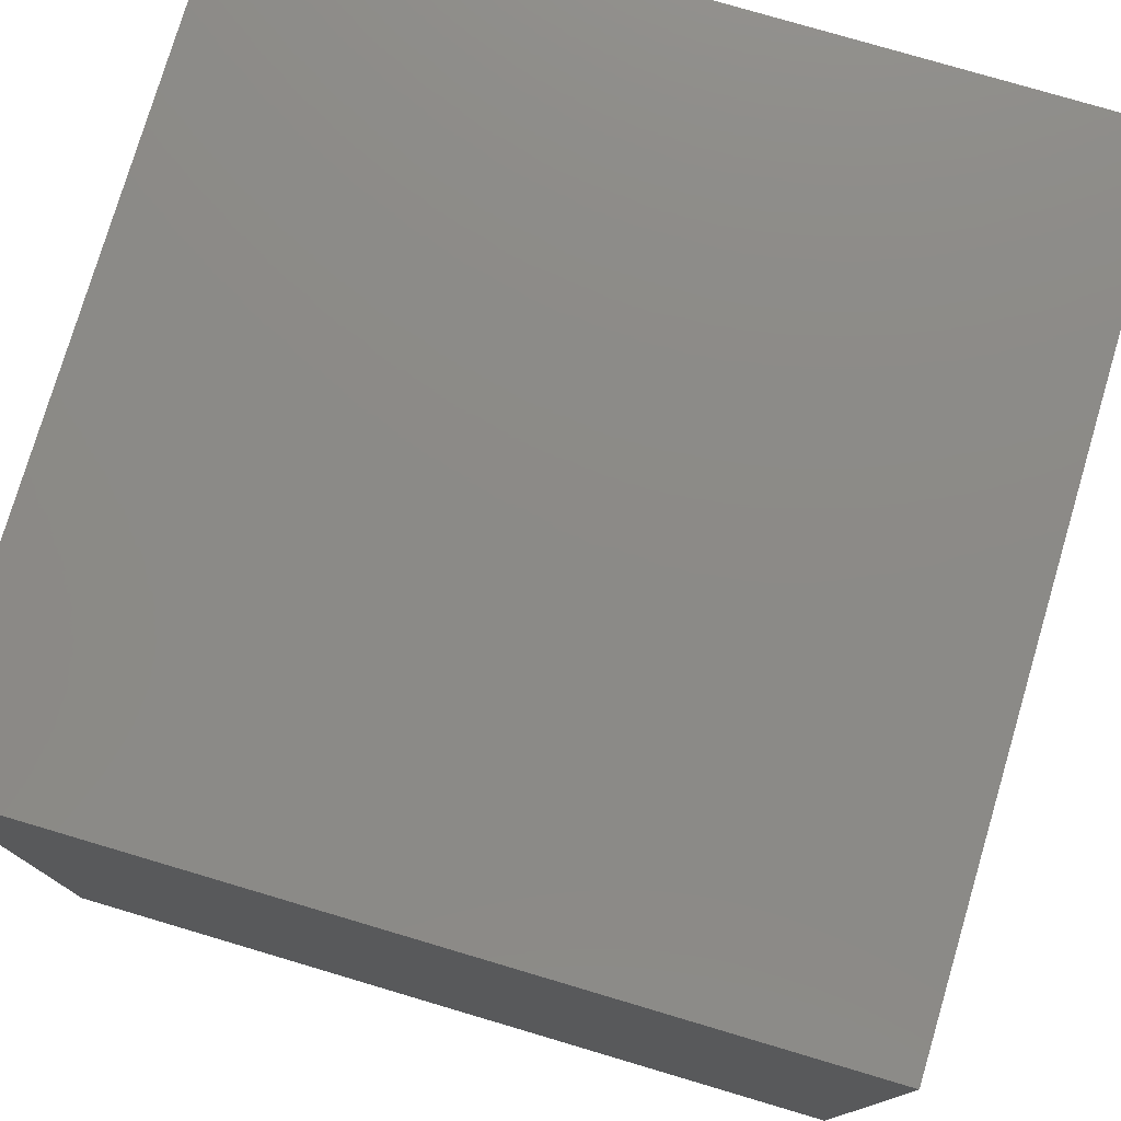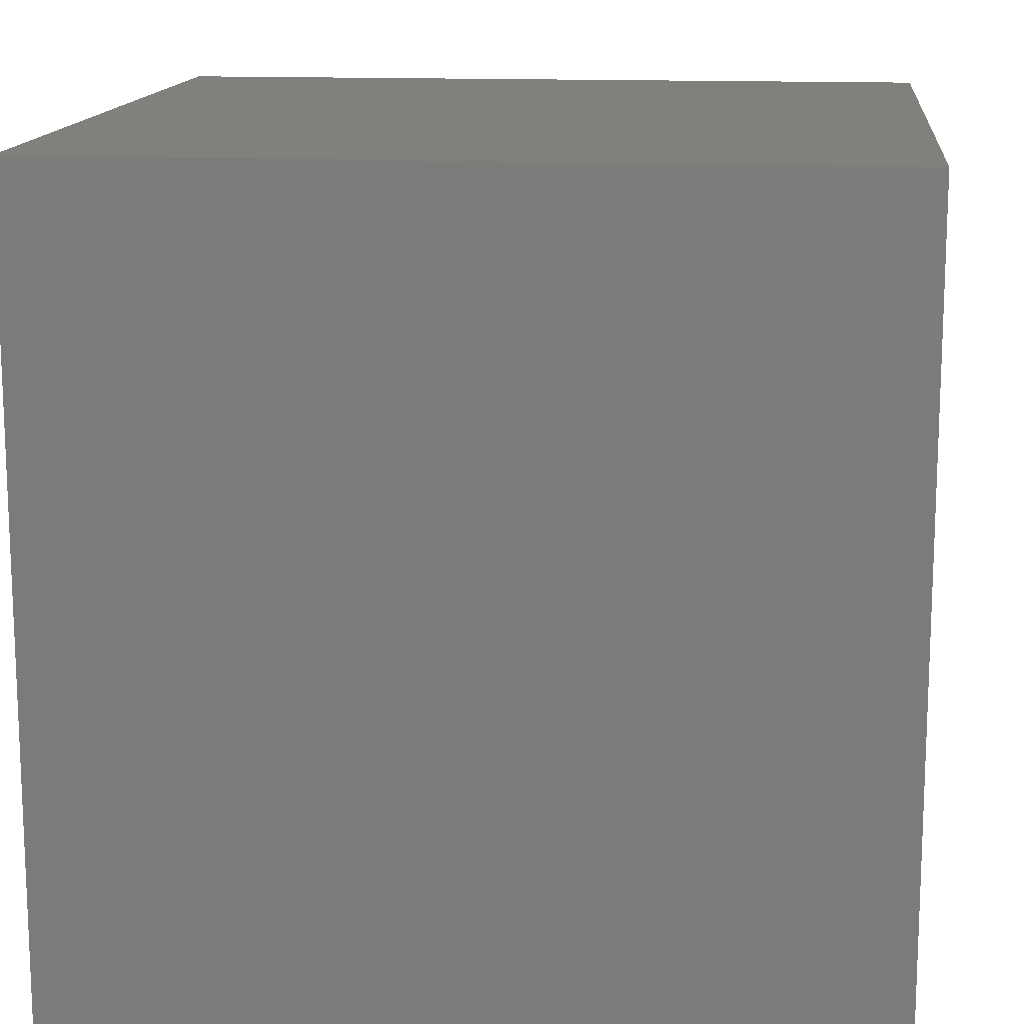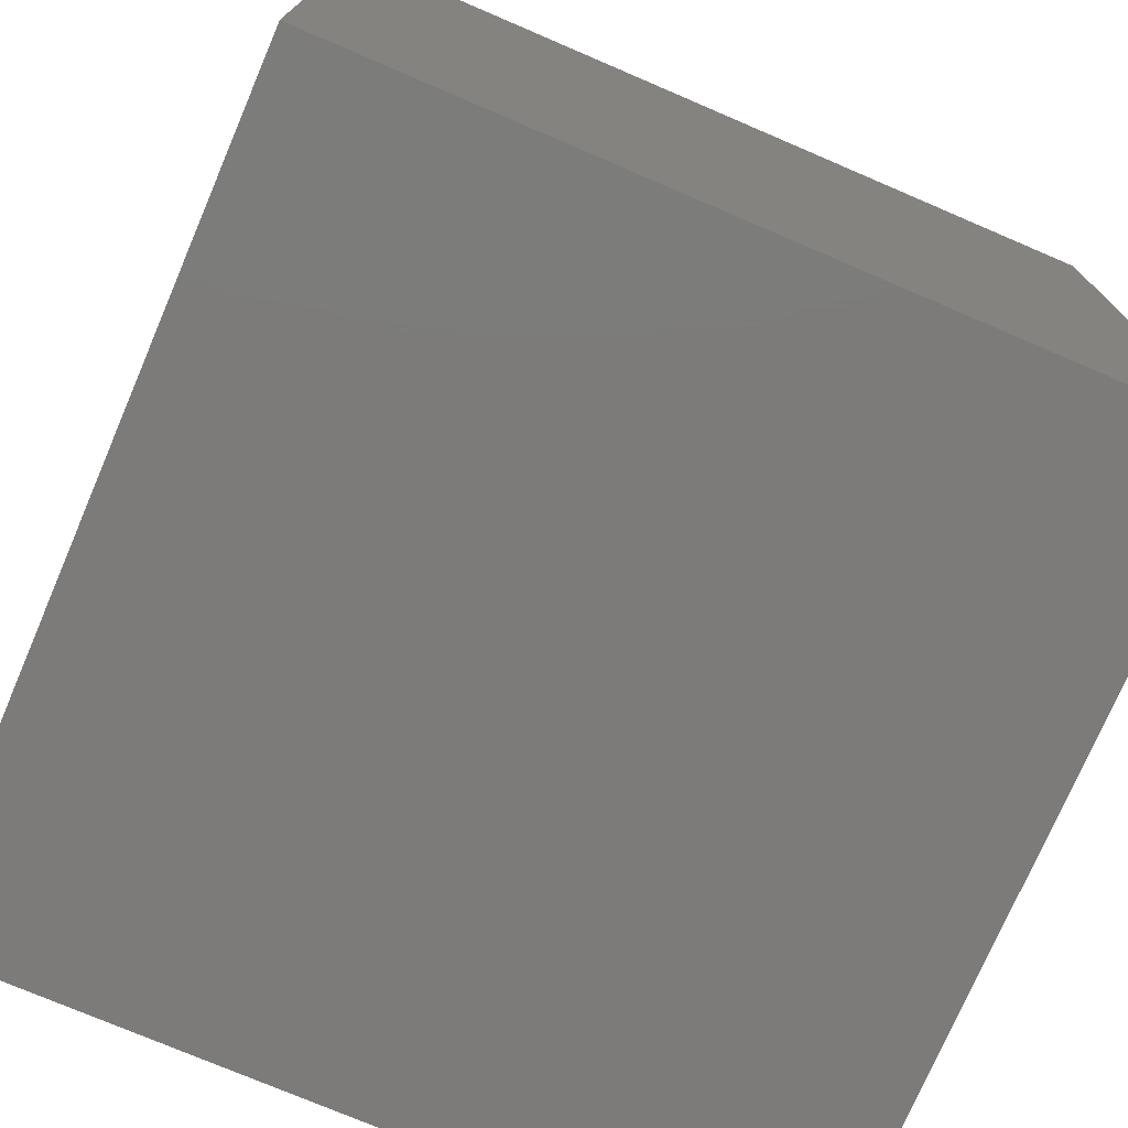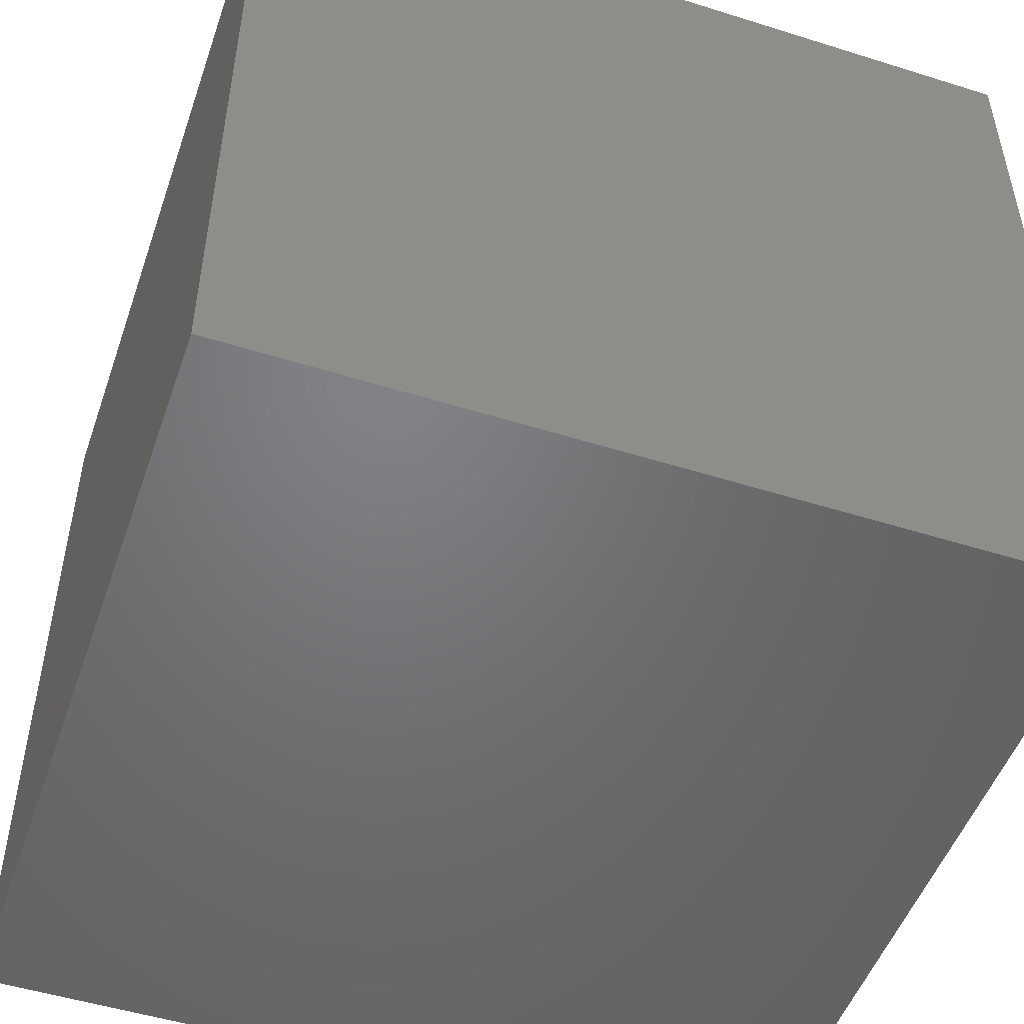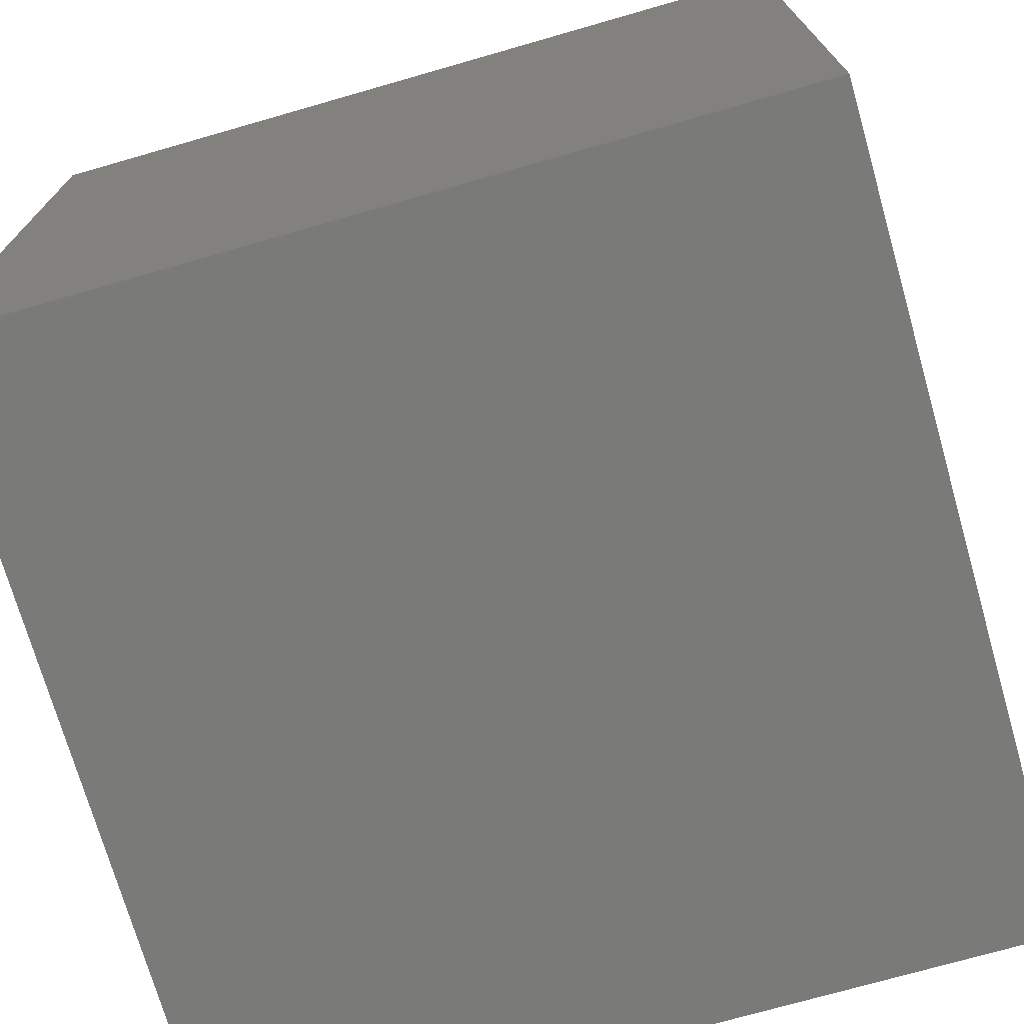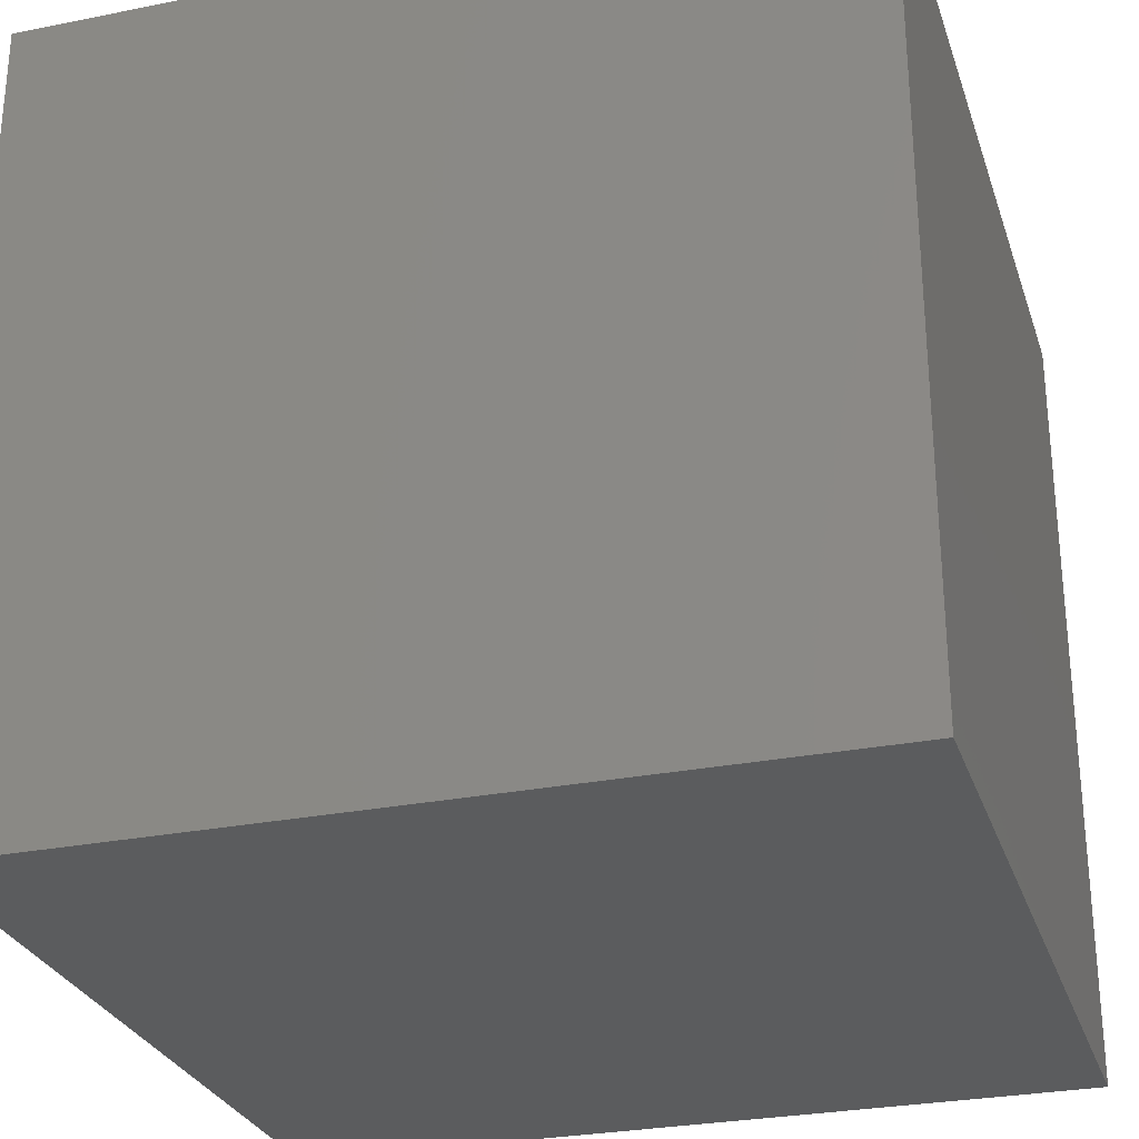
<metadata>
{"format":"stl","ext":"stl","renderer":"f3d","projection":"perspective","resolution":1024,"background":"white","views":[{"elev":77.4,"azim":-163.5,"up":"+Z"},{"elev":14.1,"azim":-174.0,"up":"+Y"},{"elev":-74.8,"azim":-113.2,"up":"+Y"},{"elev":-50.5,"azim":-109.0,"up":"+Y"},{"elev":-73.0,"azim":-164.0,"up":"+Y"},{"elev":-28.2,"azim":-73.2,"up":"+Y"}]}
</metadata>
<code>
# stl→obj: 8 verts, 12 faces
v 12 30 1
v 11 30 1
v 12 29 1
v 11 29 1
v 12 29 0
v 11 29 0
v 12 30 0
v 11 30 0
f 1 2 3
f 3 2 4
f 5 6 7
f 7 6 8
f 4 6 3
f 3 6 5
f 2 8 4
f 4 8 6
f 1 7 2
f 2 7 8
f 3 5 1
f 1 5 7

</code>
